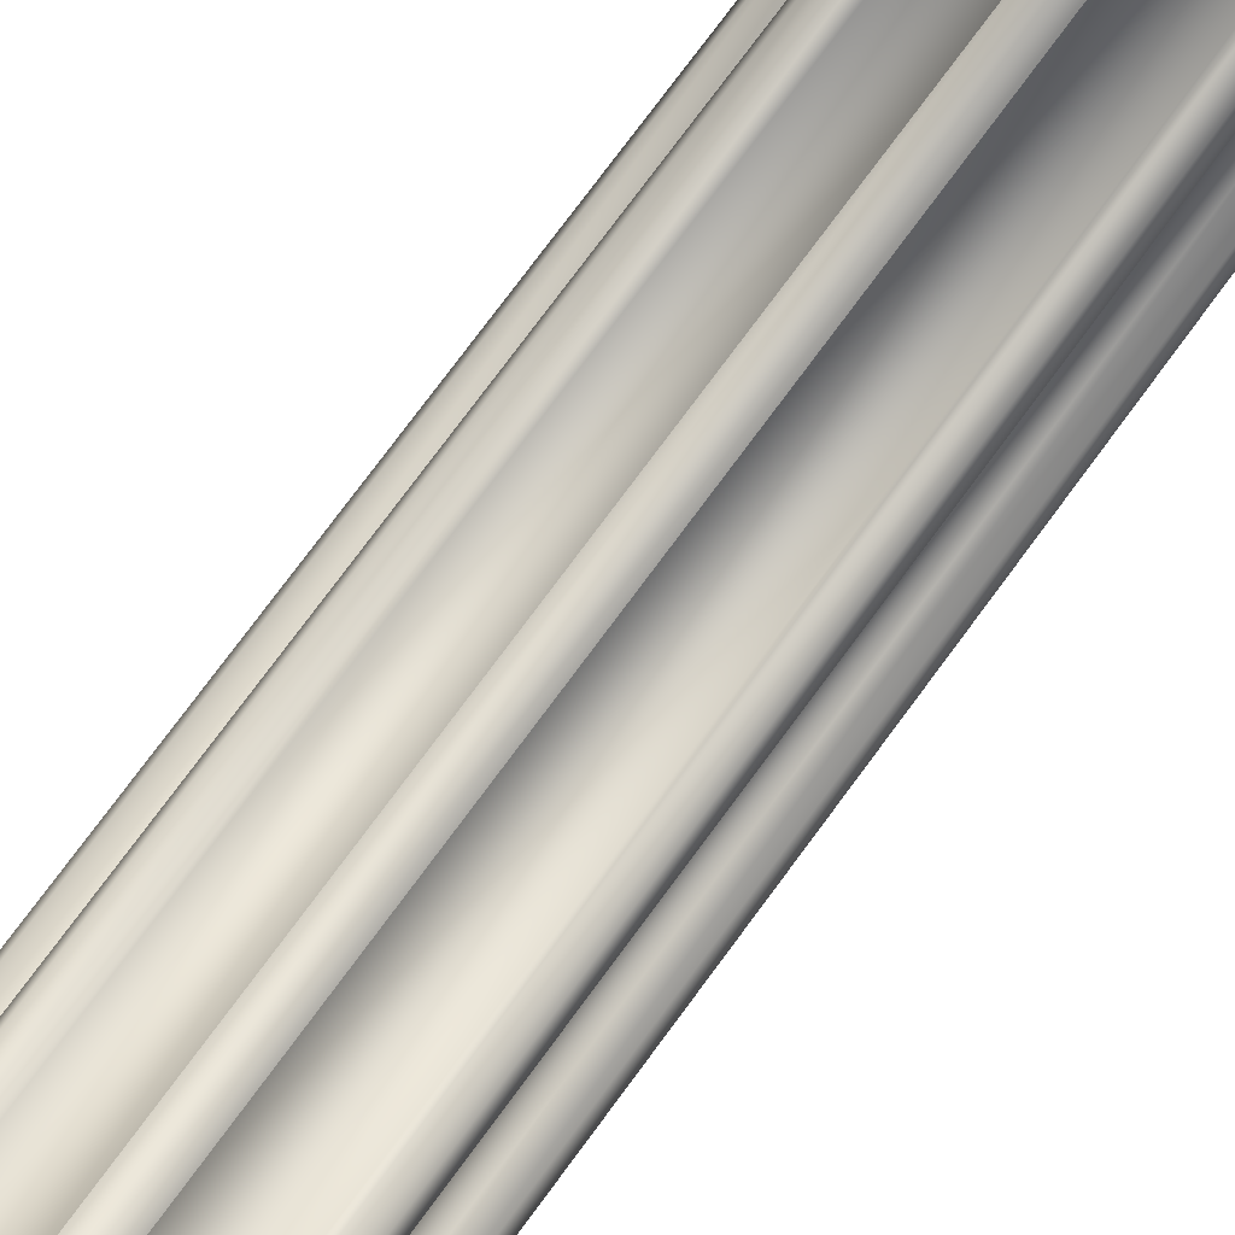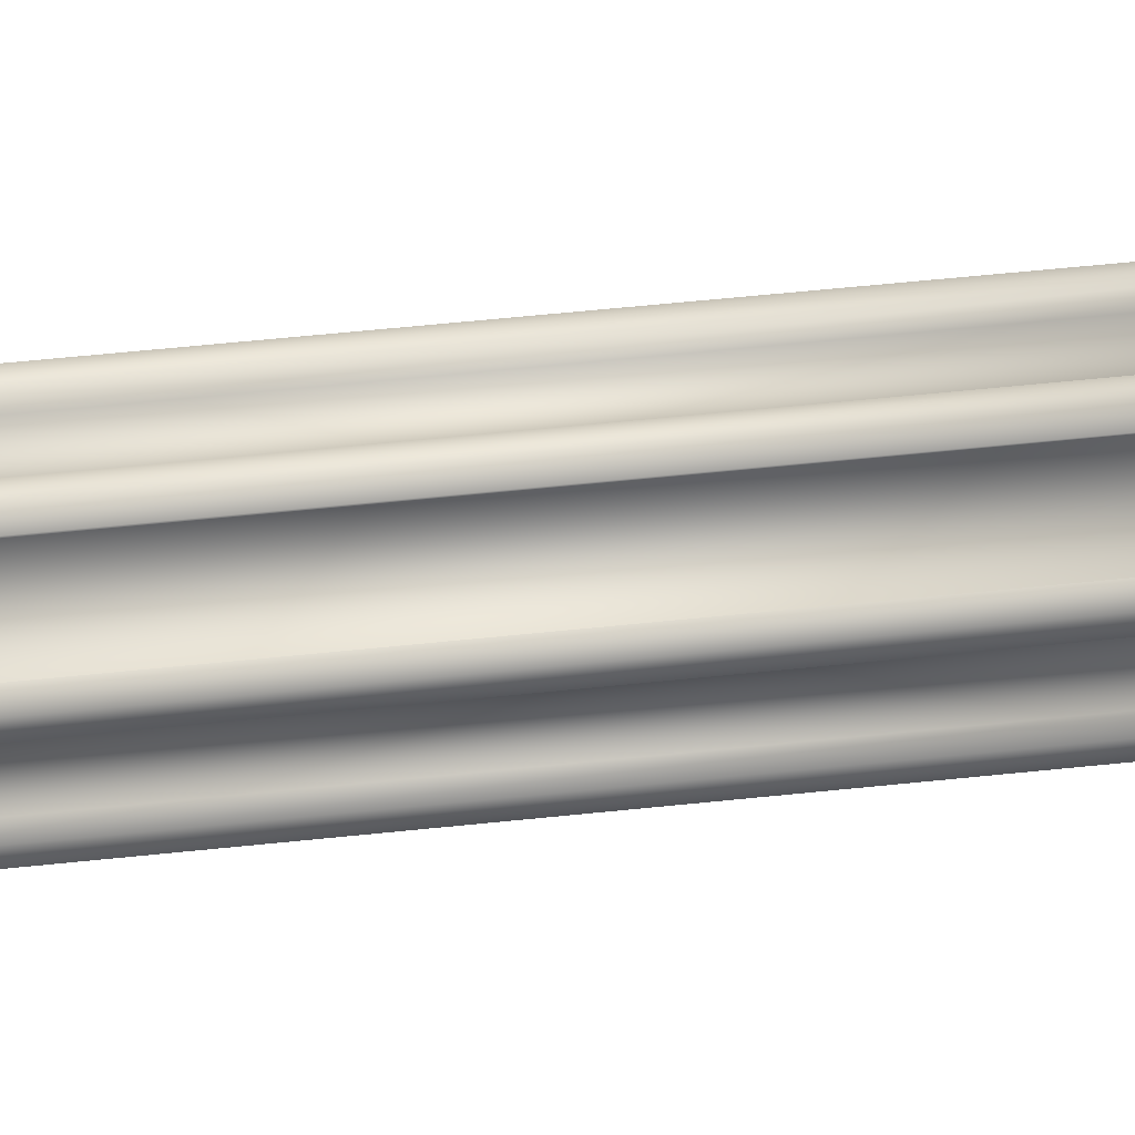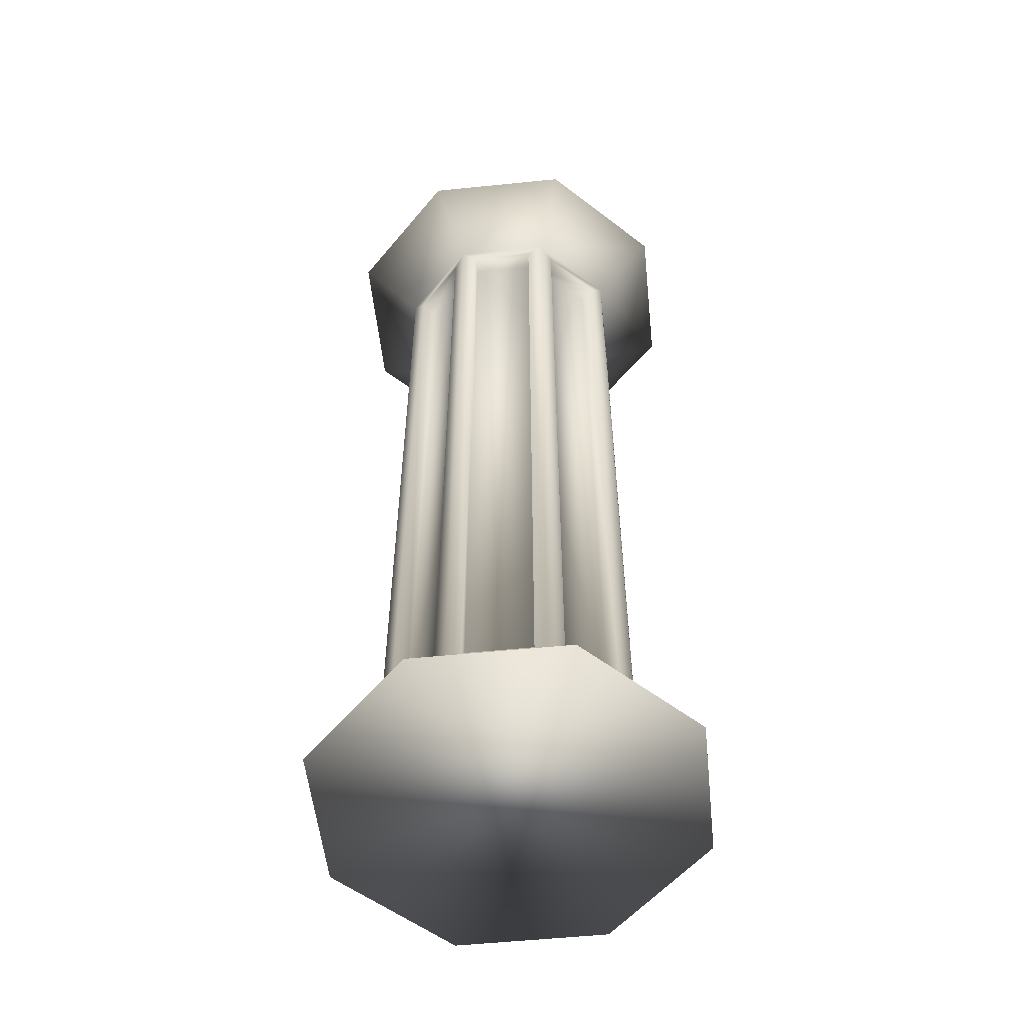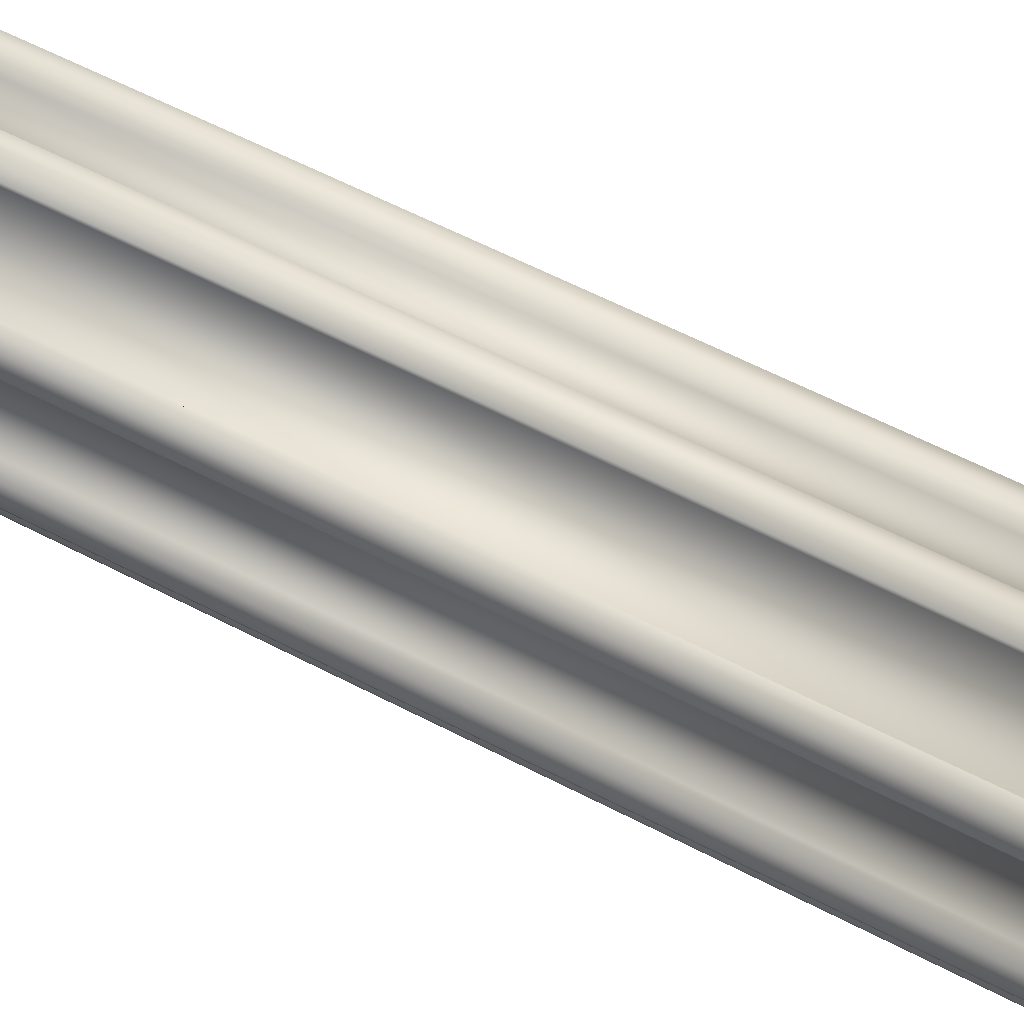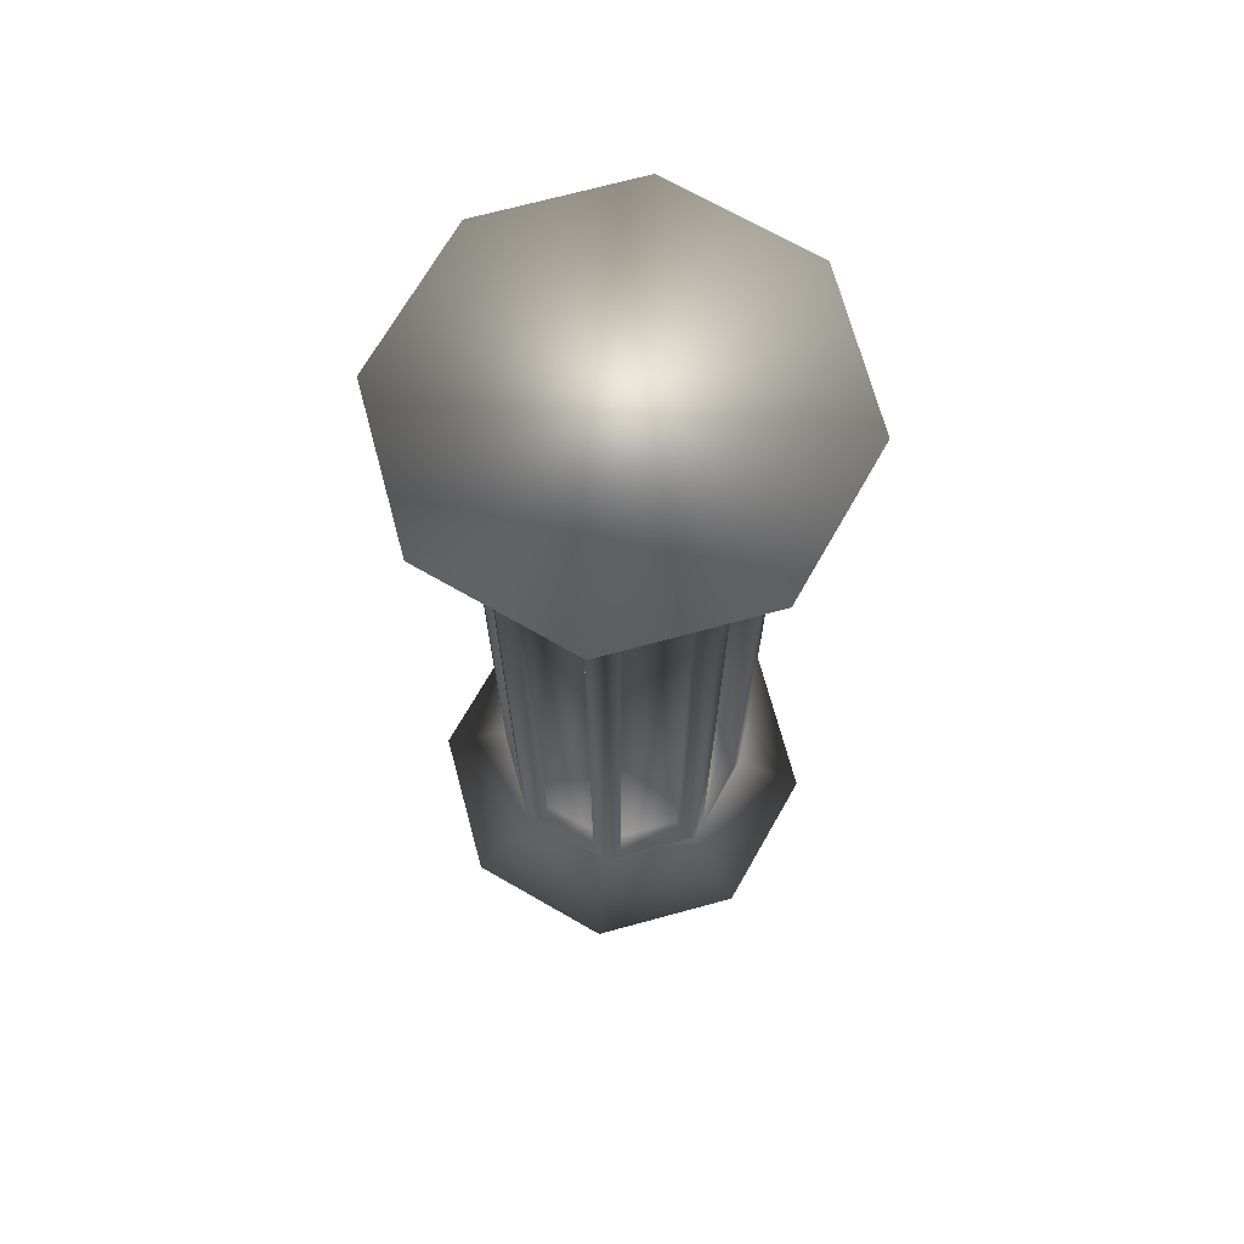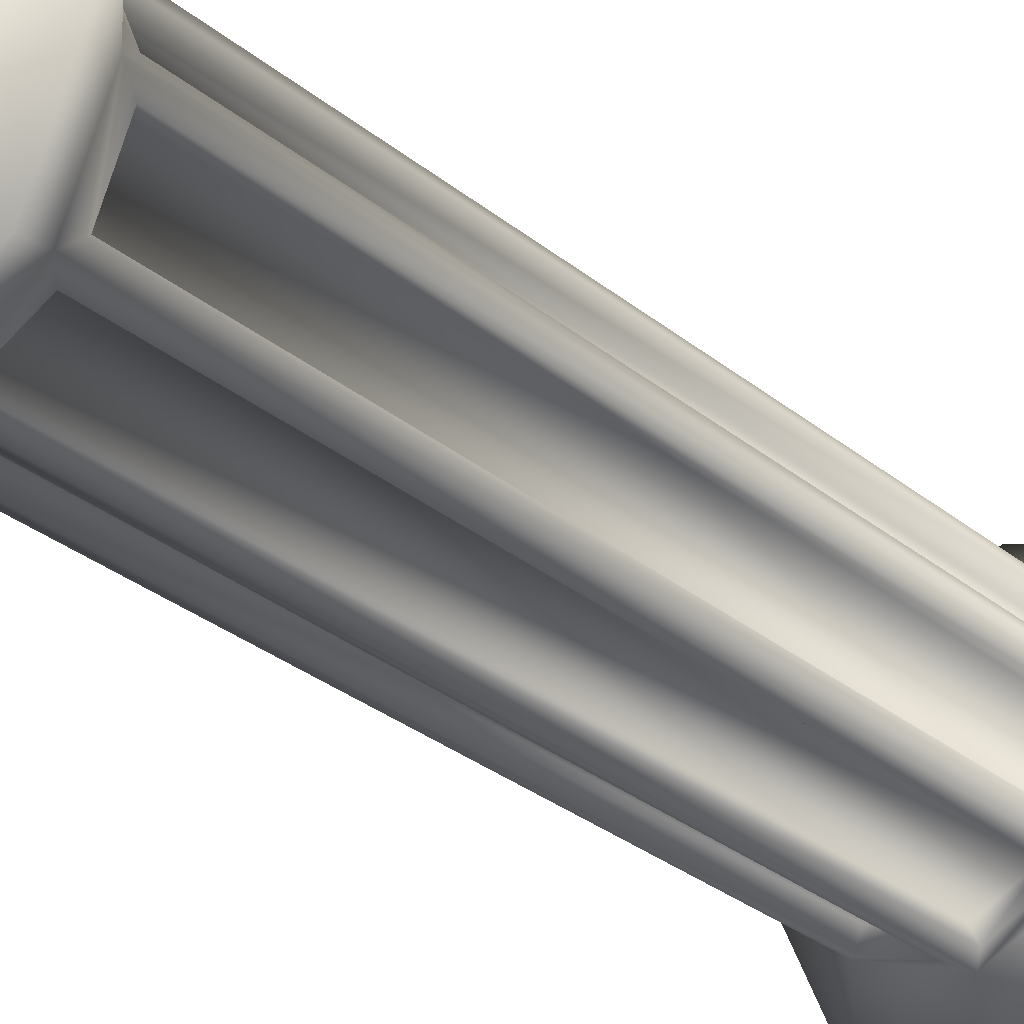
<metadata>
{"format":"obj","ext":"obj","renderer":"f3d","projection":"perspective","resolution":1024,"background":"white","views":[{"elev":78.5,"azim":-143.3,"up":"+Z"},{"elev":65.1,"azim":-95.8,"up":"+Z"},{"elev":-55.1,"azim":-151.4,"up":"+Y"},{"elev":58.9,"azim":-61.6,"up":"+Z"},{"elev":70.5,"azim":-127.7,"up":"+Y"},{"elev":-32.4,"azim":-137.8,"up":"+Z"}]}
</metadata>
<code>
v  53.98 -9.406 -8.803
v  32.9 -9.406 -0.0704
v  11.82 -9.406 -8.803
v  3.085 -9.406 -29.89
v  11.82 -9.406 -50.97
v  32.9 -9.406 -59.7
v  53.98 -9.406 -50.97
v  62.72 -9.406 -29.89
v  49 2.427 -31.05
v  45.11 2.427 -40.45
v  45.11 121.4 -40.45
v  49 121.4 -31.05
v  43.46 2.427 -42.1
v  34.07 2.427 -45.99
v  34.07 121.4 -45.99
v  43.46 121.4 -42.1
v  31.74 2.427 -45.99
v  22.34 2.427 -42.1
v  22.34 121.4 -42.1
v  31.74 121.4 -45.99
v  20.69 2.427 -40.45
v  16.8 2.427 -31.05
v  16.8 121.4 -31.05
v  20.69 121.4 -40.45
v  16.8 2.427 -28.72
v  20.69 2.427 -19.32
v  20.69 121.4 -19.32
v  16.8 121.4 -28.72
v  22.34 2.427 -17.68
v  31.74 2.427 -13.78
v  31.74 121.4 -13.78
v  22.34 121.4 -17.68
v  34.07 2.427 -13.78
v  43.46 2.427 -17.68
v  43.46 121.4 -17.68
v  34.07 121.4 -13.78
v  45.11 2.427 -19.32
v  49 2.427 -28.72
v  49 121.4 -28.72
v  45.11 121.4 -19.32
v  53.98 133.2 -8.803
v  62.72 133.2 -29.89
v  53.98 133.2 -50.97
v  32.9 133.2 -59.7
v  11.82 133.2 -50.97
v  3.085 133.2 -29.89
v  11.82 133.2 -8.803
v  32.9 133.2 -0.0704
v  46.78 0 -43.77
v  52.54 0 -29.89
v  46.78 0 -16
v  32.9 0 -10.25
v  19.02 0 -16
v  13.27 0 -29.89
v  19.02 0 -43.77
v  32.9 0 -49.52
v  52.54 123.8 -29.89
v  46.78 123.8 -43.77
v  32.9 123.8 -49.52
v  19.02 123.8 -43.77
v  13.27 123.8 -29.89
v  19.02 123.8 -16
v  32.9 123.8 -10.25
v  46.78 123.8 -16
v  47.71 2.427 -41.53
v  51.61 2.427 -32.13
v  47.71 121.4 -41.53
v  51.61 121.4 -32.13
v  35.14 2.427 -48.59
v  44.54 2.427 -44.7
v  35.14 121.4 -48.59
v  44.54 121.4 -44.7
v  21.26 2.427 -44.7
v  30.66 2.427 -48.59
v  21.26 121.4 -44.7
v  30.66 121.4 -48.59
v  14.19 2.427 -32.13
v  18.09 2.427 -41.53
v  14.19 121.4 -32.13
v  18.09 121.4 -41.53
v  18.09 2.427 -18.25
v  14.19 2.427 -27.64
v  18.09 121.4 -18.25
v  14.19 121.4 -27.64
v  30.66 2.427 -11.18
v  21.26 2.427 -15.07
v  30.66 121.4 -11.18
v  21.26 121.4 -15.07
v  44.54 2.427 -15.07
v  35.14 2.427 -11.18
v  44.54 121.4 -15.07
v  35.14 121.4 -11.18
v  51.61 2.427 -27.64
v  47.71 2.427 -18.25
v  51.61 121.4 -27.64
v  47.71 121.4 -18.25
o Columna009
g Columna009
f 1 2 3 4 5 6 7 8
f 9 10 11 12
f 13 14 15 16
f 17 18 19 20
f 21 22 23 24
f 25 26 27 28
f 29 30 31 32
f 33 34 35 36
f 37 38 39 40
f 41 42 43 44 45 46 47 48
f 49 50 8 7
f 50 51 1 8
f 51 52 2 1
f 52 53 3 2
f 53 54 4 3
f 54 55 5 4
f 55 56 6 5
f 56 49 7 6
f 57 58 43 42
f 58 59 44 43
f 59 60 45 44
f 60 61 46 45
f 61 62 47 46
f 62 63 48 47
f 63 64 41 48
f 64 57 42 41
f 50 49 65 66
f 49 58 67 65
f 58 57 68 67
f 57 50 66 68
f 49 56 69 70
f 56 59 71 69
f 59 58 72 71
f 58 49 70 72
f 56 55 73 74
f 55 60 75 73
f 60 59 76 75
f 59 56 74 76
f 55 54 77 78
f 54 61 79 77
f 61 60 80 79
f 60 55 78 80
f 54 53 81 82
f 53 62 83 81
f 62 61 84 83
f 61 54 82 84
f 53 52 85 86
f 52 63 87 85
f 63 62 88 87
f 62 53 86 88
f 52 51 89 90
f 51 64 91 89
f 64 63 92 91
f 63 52 90 92
f 51 50 93 94
f 50 57 95 93
f 57 64 96 95
f 64 51 94 96
f 66 65 10 9
f 65 67 11 10
f 67 68 12 11
f 68 66 9 12
f 70 69 14 13
f 69 71 15 14
f 71 72 16 15
f 72 70 13 16
f 74 73 18 17
f 73 75 19 18
f 75 76 20 19
f 76 74 17 20
f 78 77 22 21
f 77 79 23 22
f 79 80 24 23
f 80 78 21 24
f 82 81 26 25
f 81 83 27 26
f 83 84 28 27
f 84 82 25 28
f 86 85 30 29
f 85 87 31 30
f 87 88 32 31
f 88 86 29 32
f 90 89 34 33
f 89 91 35 34
f 91 92 36 35
f 92 90 33 36
f 94 93 38 37
f 93 95 39 38
f 95 96 40 39
f 96 94 37 40

</code>
